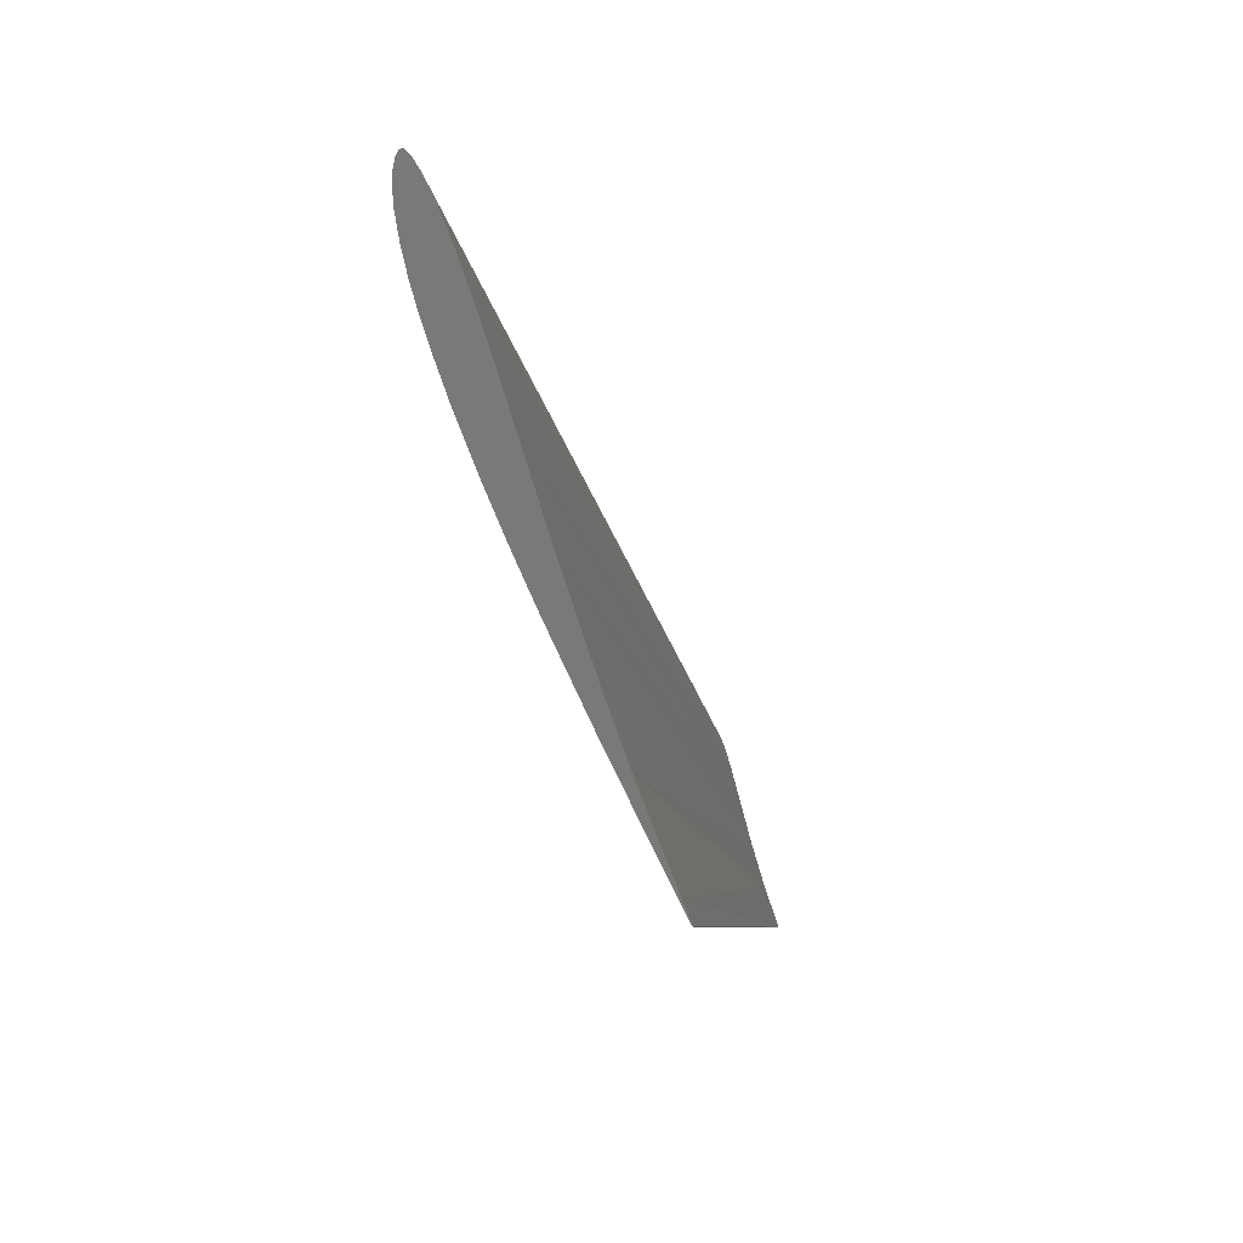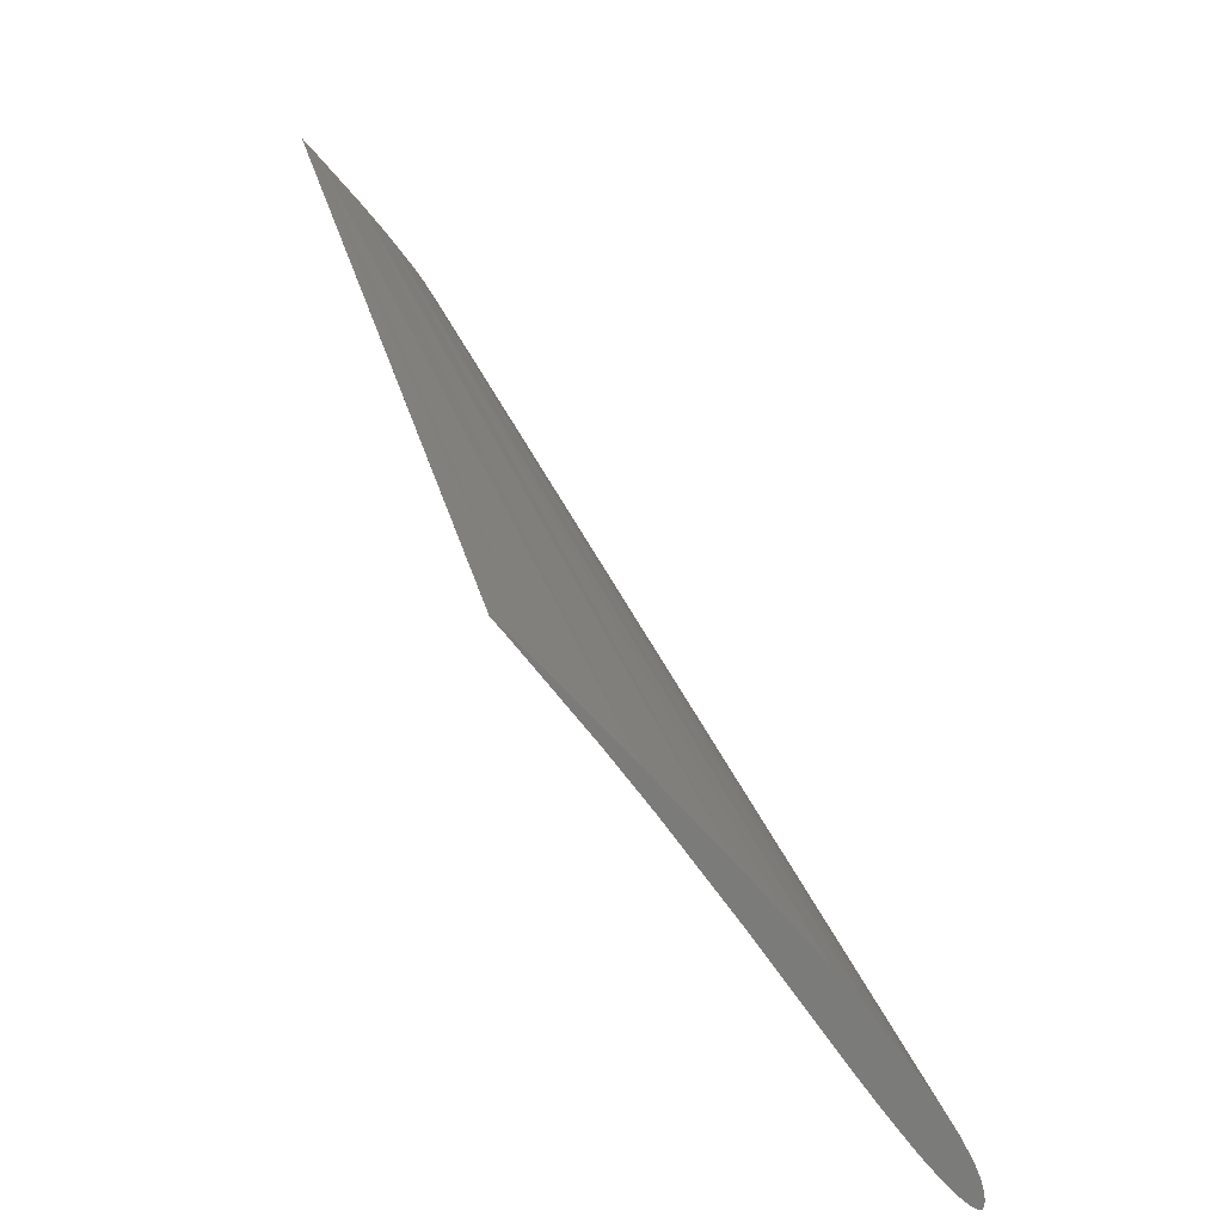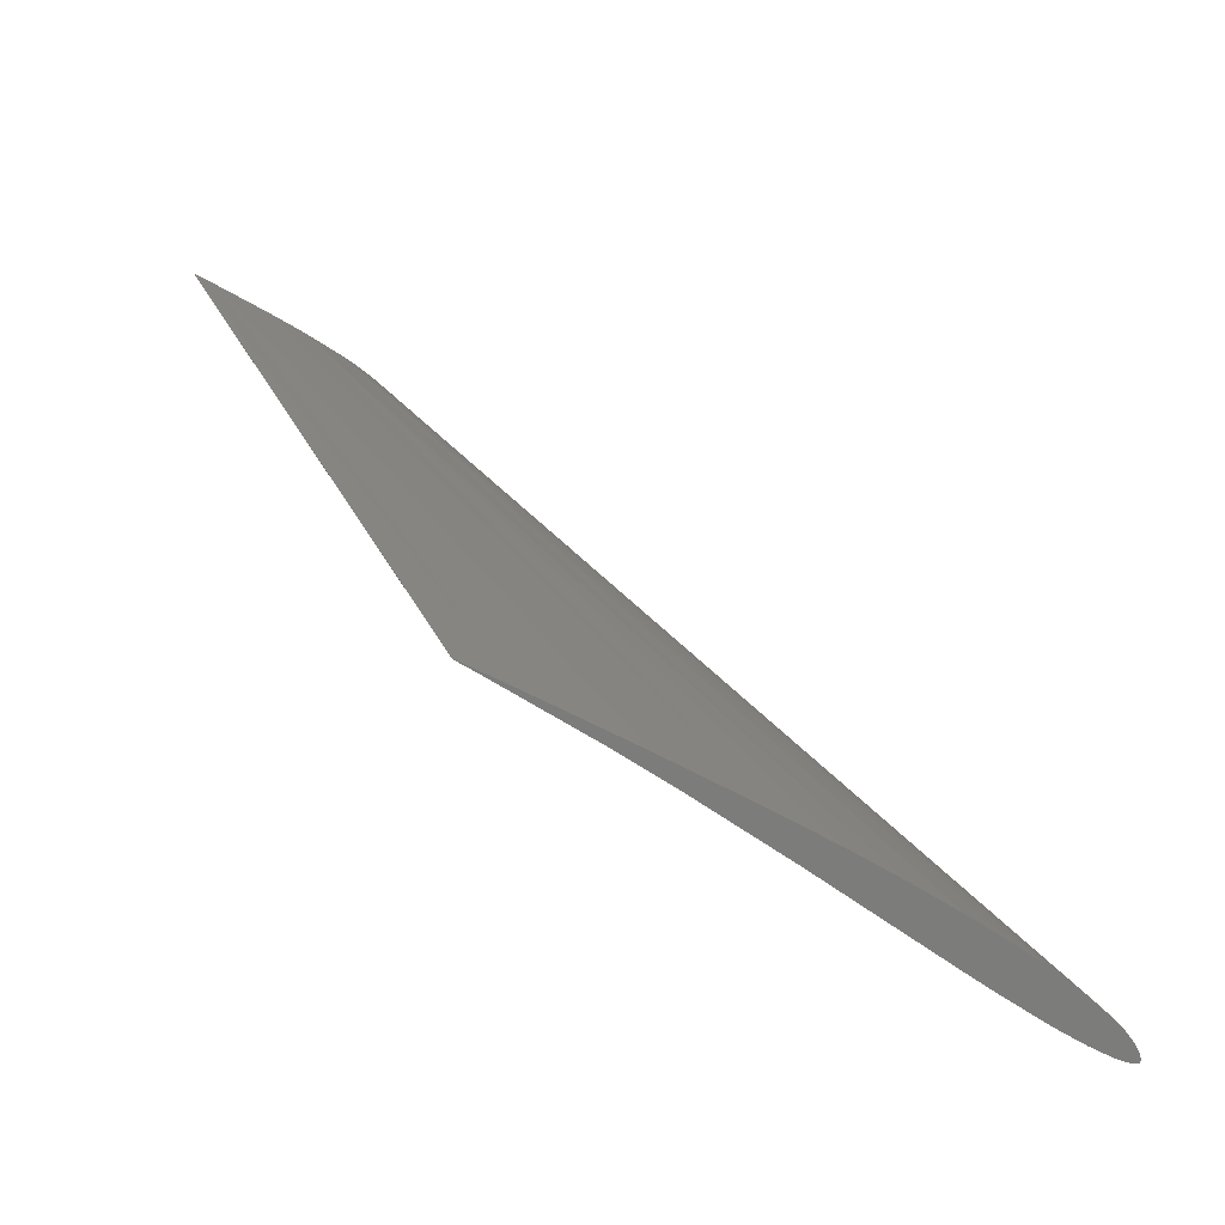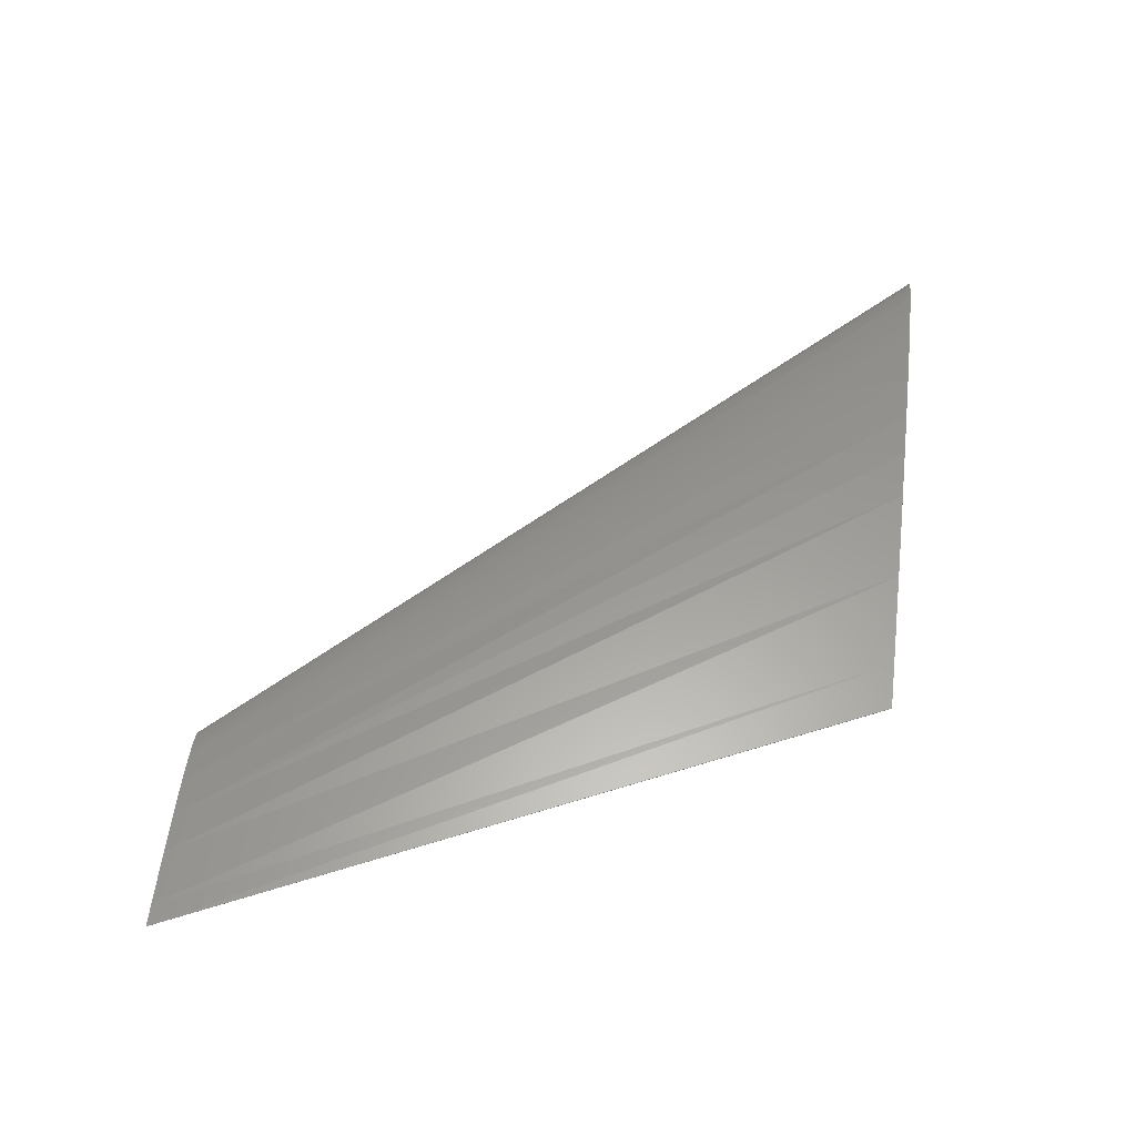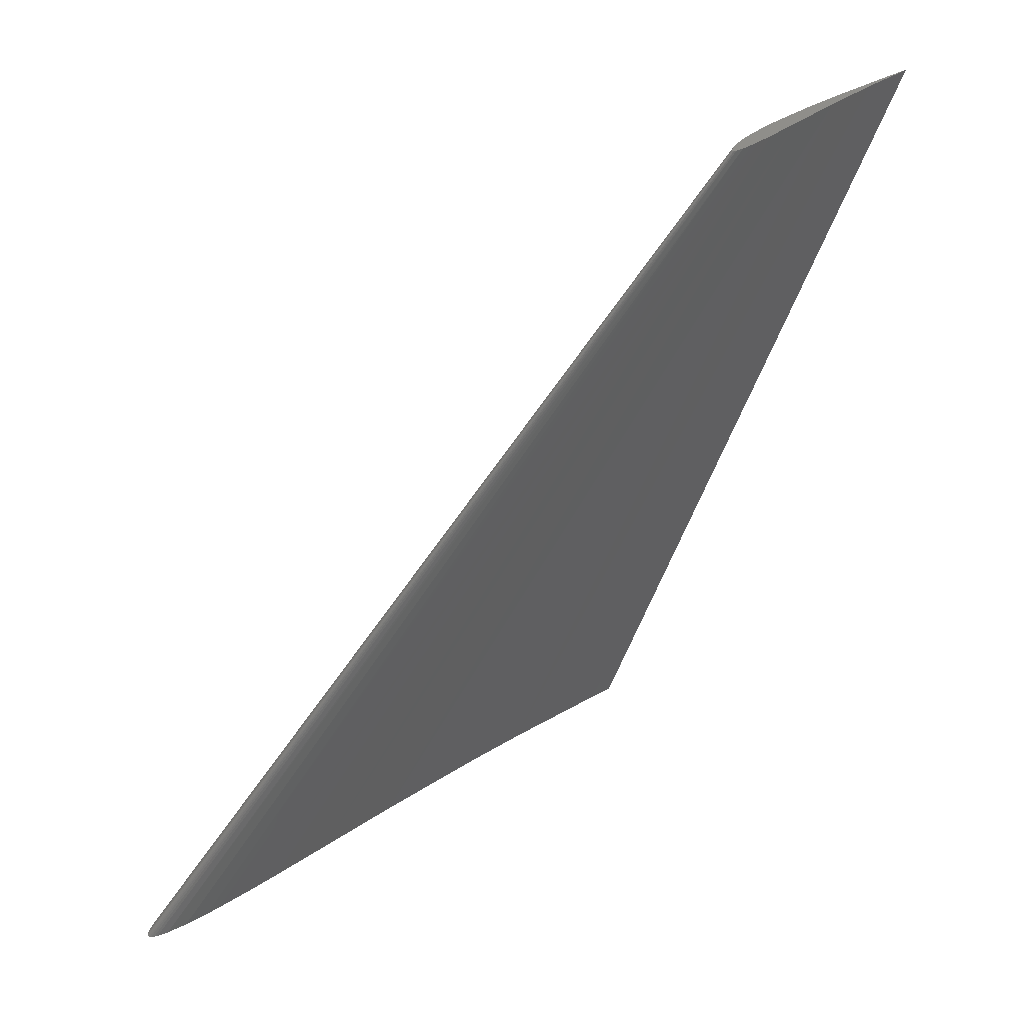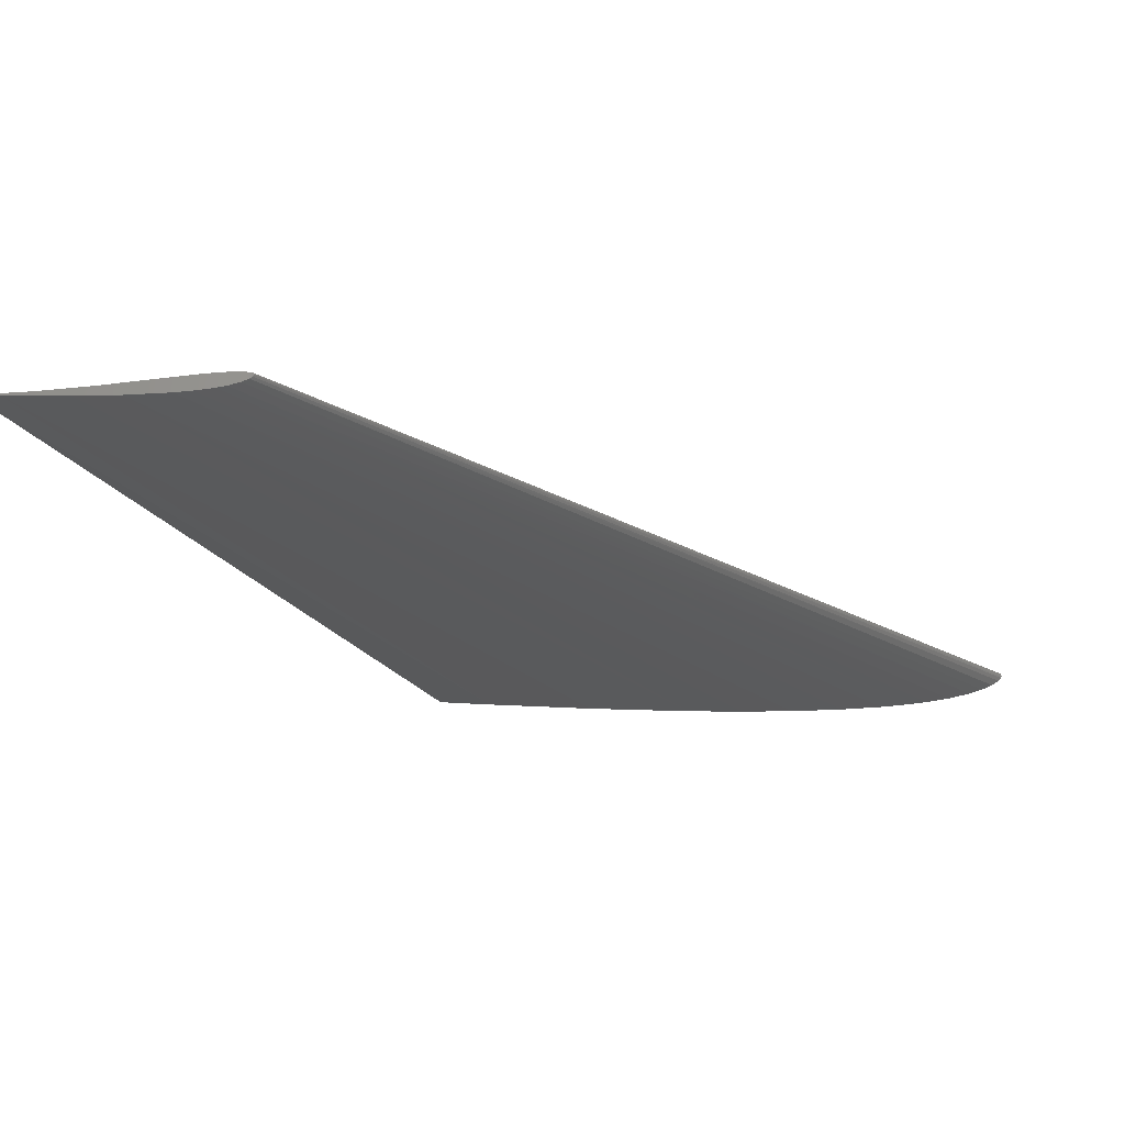
<metadata>
{"format":"stl","ext":"stl","renderer":"f3d","projection":"perspective","resolution":1024,"background":"white","views":[{"elev":-72.1,"azim":-70.6,"up":"+Z"},{"elev":-74.6,"azim":128.2,"up":"+Z"},{"elev":-75.3,"azim":148.4,"up":"+Z"},{"elev":55.4,"azim":97.0,"up":"+Y"},{"elev":45.6,"azim":-34.4,"up":"+Z"},{"elev":65.0,"azim":177.1,"up":"+Z"}]}
</metadata>
<code>
# stl→obj: 60 verts, 156 faces
v 381.3 -1000 119.9
v 452.8 -998.8 269.9
v 452.7 -998.8 269.9
v 381.2 -1000 119.9
v 255.6 -1000 119.9
v 405.6 -1000 269.9
v 263.4 -996 119.9
v 260.4 -996.9 119.9
v 407.9 -999 269.9
v 258.1 -997.8 119.9
v 406.5 -999.6 269.9
v 256.5 -998.8 119.9
v 406 -999.9 269.9
v 255.8 -999.5 119.9
v 405.7 -1000 269.9
v 255.7 -999.7 119.9
v 277.1 -994.2 119.9
v 273.1 -994.5 119.9
v 412.1 -998.1 269.9
v 268.2 -995.1 119.9
v 410.3 -998.4 269.9
v 415.9 -997.8 269.9
v 283.3 -993.9 119.9
v 419.3 -997.6 269.9
v 292.3 -993.7 119.9
v 427.6 -997.5 269.9
v 303.4 -993.9 119.9
v 370.4 -998.8 119.9
v 314.5 -994.3 119.9
v 326.3 -995 119.9
v 436.2 -997.8 269.9
v 348 -996.7 119.9
v 448 -998.4 269.9
v 442.7 -999 269.9
v 376.4 -999.9 119.9
v 432.3 -999.5 269.9
v 317.9 -1000 119.9
v 340.8 -999.7 119.9
v 354.6 -999.6 119.9
v 281.1 -1002 119.9
v 287 -1002 119.9
v 415.2 -1001 269.9
v 300.1 -1001 119.9
v 421.9 -1000 269.9
v 272.2 -1002 119.9
v 411.9 -1001 269.9
v 410.2 -1001 269.9
v 407.9 -1001 269.9
v 406.3 -1001 269.9
v 405.9 -1001 269.9
v 405.8 -1001 269.9
v 405.7 -1001 269.9
v 259.7 -1002 119.9
v 264 -1002 119.9
v 269.1 -1002 119.9
v 257.4 -1001 119.9
v 256.6 -1001 119.9
v 256.1 -1001 119.9
v 255.8 -1000 119.9
v 255.7 -1000 119.9
f 1 1 2
f 1 2 2
f 3 2 1
f 2 1 1
f 1 3 1
f 3 1 3
f 3 1 4
f 3 4 3
f 3 1 2
f 2 1 1
f 2 1 2
f 1 3 1
f 1 3 3
f 1 3 1
f 1 3 3
f 1 3 4
f 5 6 5
f 5 6 6
f 7 8 9
f 9 8 10
f 9 10 11
f 11 10 12
f 11 12 13
f 13 12 14
f 13 14 15
f 15 14 16
f 15 16 15
f 15 16 5
f 15 5 6
f 17 18 19
f 19 18 20
f 19 20 21
f 21 20 7
f 21 7 9
f 19 22 17
f 17 22 23
f 22 24 23
f 23 24 25
f 26 27 24
f 27 25 24
f 4 28 3
f 29 27 26
f 30 29 26
f 31 30 26
f 31 32 30
f 3 28 33
f 33 28 32
f 33 32 31
f 5 6 5
f 5 6 6
f 34 35 3
f 35 4 3
f 36 37 38
f 35 34 39
f 39 34 36
f 39 36 38
f 40 41 42
f 42 41 43
f 42 43 44
f 44 43 37
f 44 37 36
f 45 40 46
f 46 40 42
f 2 2 2
f 2 2 3
f 2 3 3
f 3 3 3
f 3 3 3
f 6 6 15
f 6 15 15
f 6 15 6
f 3 3 3
f 3 3 3
f 3 3 34
f 34 3 33
f 34 33 36
f 36 33 31
f 36 31 44
f 44 31 26
f 44 26 24
f 44 24 42
f 42 24 22
f 42 22 46
f 46 22 19
f 46 19 47
f 47 19 21
f 47 21 48
f 48 21 9
f 48 9 49
f 49 9 11
f 49 11 50
f 50 11 13
f 50 13 51
f 51 13 15
f 51 15 52
f 15 15 15
f 15 15 52
f 53 48 49
f 53 54 48
f 48 54 55
f 48 55 47
f 47 55 45
f 47 45 46
f 53 49 56
f 56 49 50
f 56 50 57
f 57 50 51
f 57 51 58
f 58 51 52
f 58 52 59
f 59 52 15
f 59 15 60
f 60 15 6
f 60 6 5
f 27 23 25
f 1 1 4
f 37 59 60
f 37 60 5
f 37 5 5
f 37 5 5
f 37 5 16
f 37 16 38
f 35 39 28
f 35 28 4
f 35 4 1
f 35 1 1
f 35 1 1
f 35 1 1
f 35 1 1
f 35 1 1
f 35 1 4
f 20 18 30
f 30 18 17
f 30 17 29
f 29 17 23
f 29 23 27
f 8 7 32
f 32 7 20
f 32 20 30
f 12 10 28
f 28 10 8
f 28 8 32
f 28 39 12
f 12 39 14
f 39 38 14
f 14 38 16
f 37 43 59
f 59 43 58
f 43 56 58
f 58 56 57
f 41 56 43
f 56 41 53
f 53 41 40
f 53 40 54
f 54 40 45
f 54 45 55

</code>
